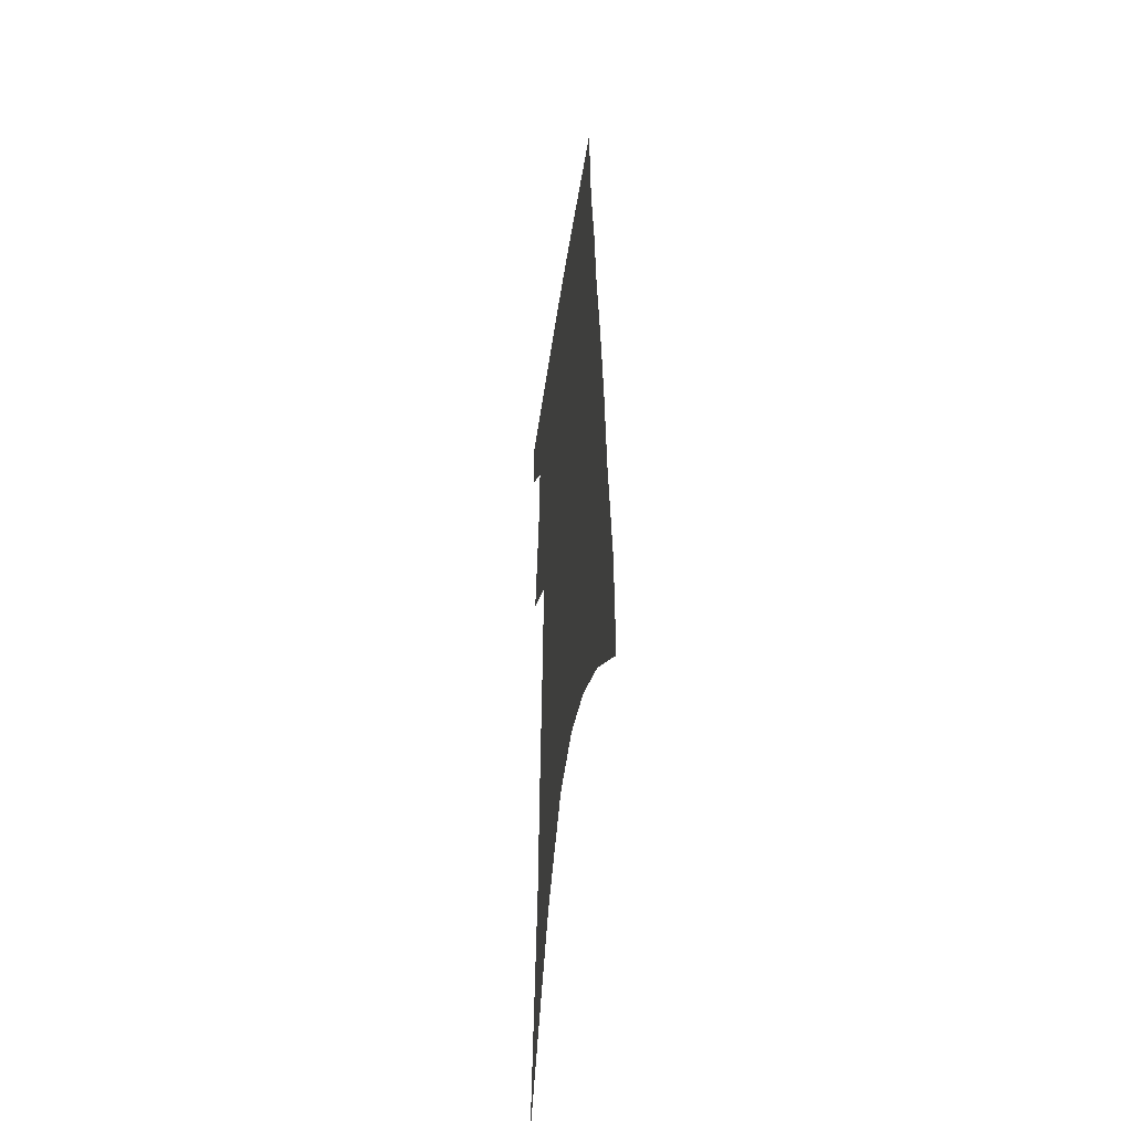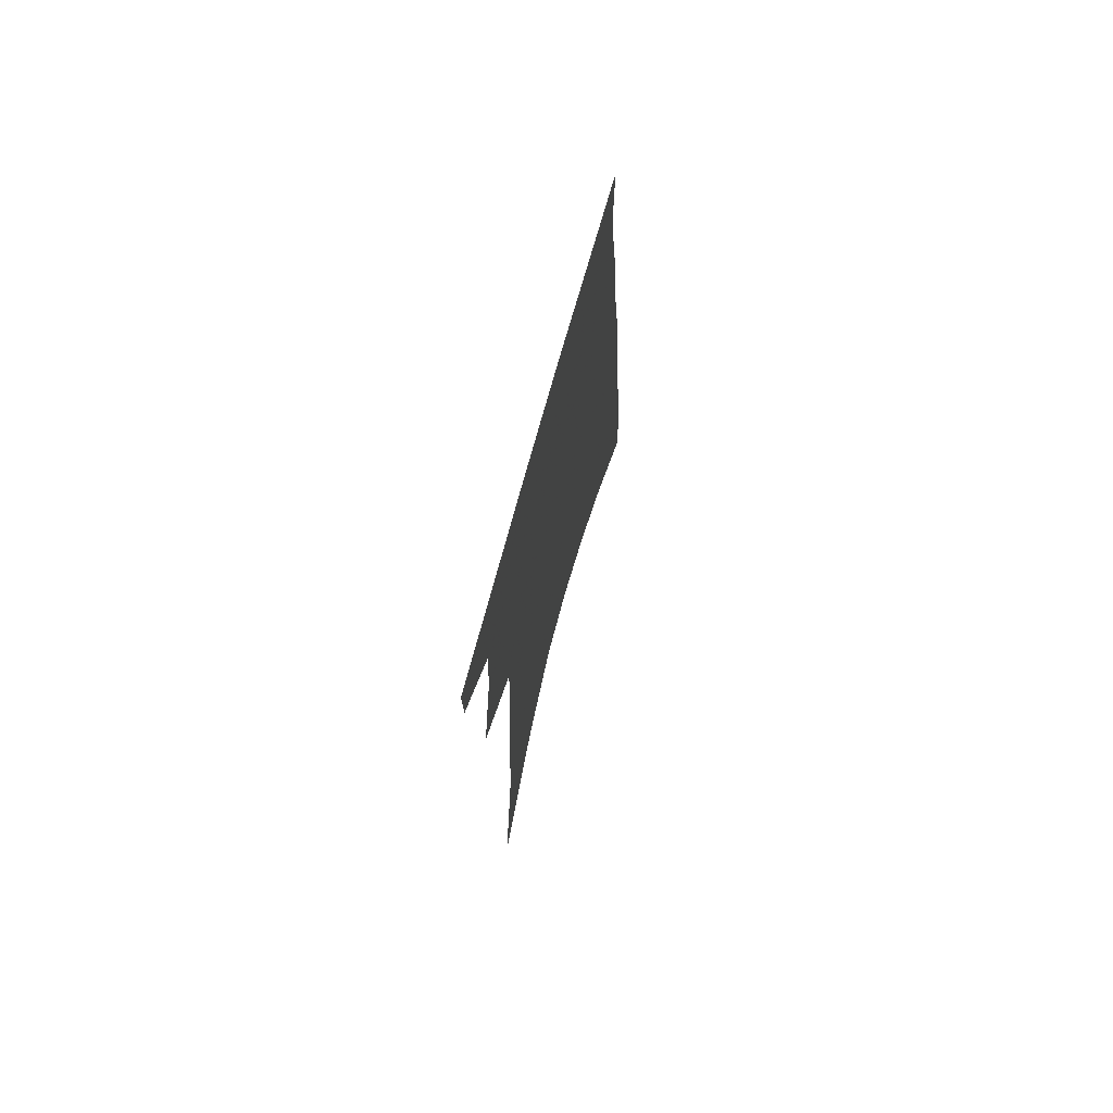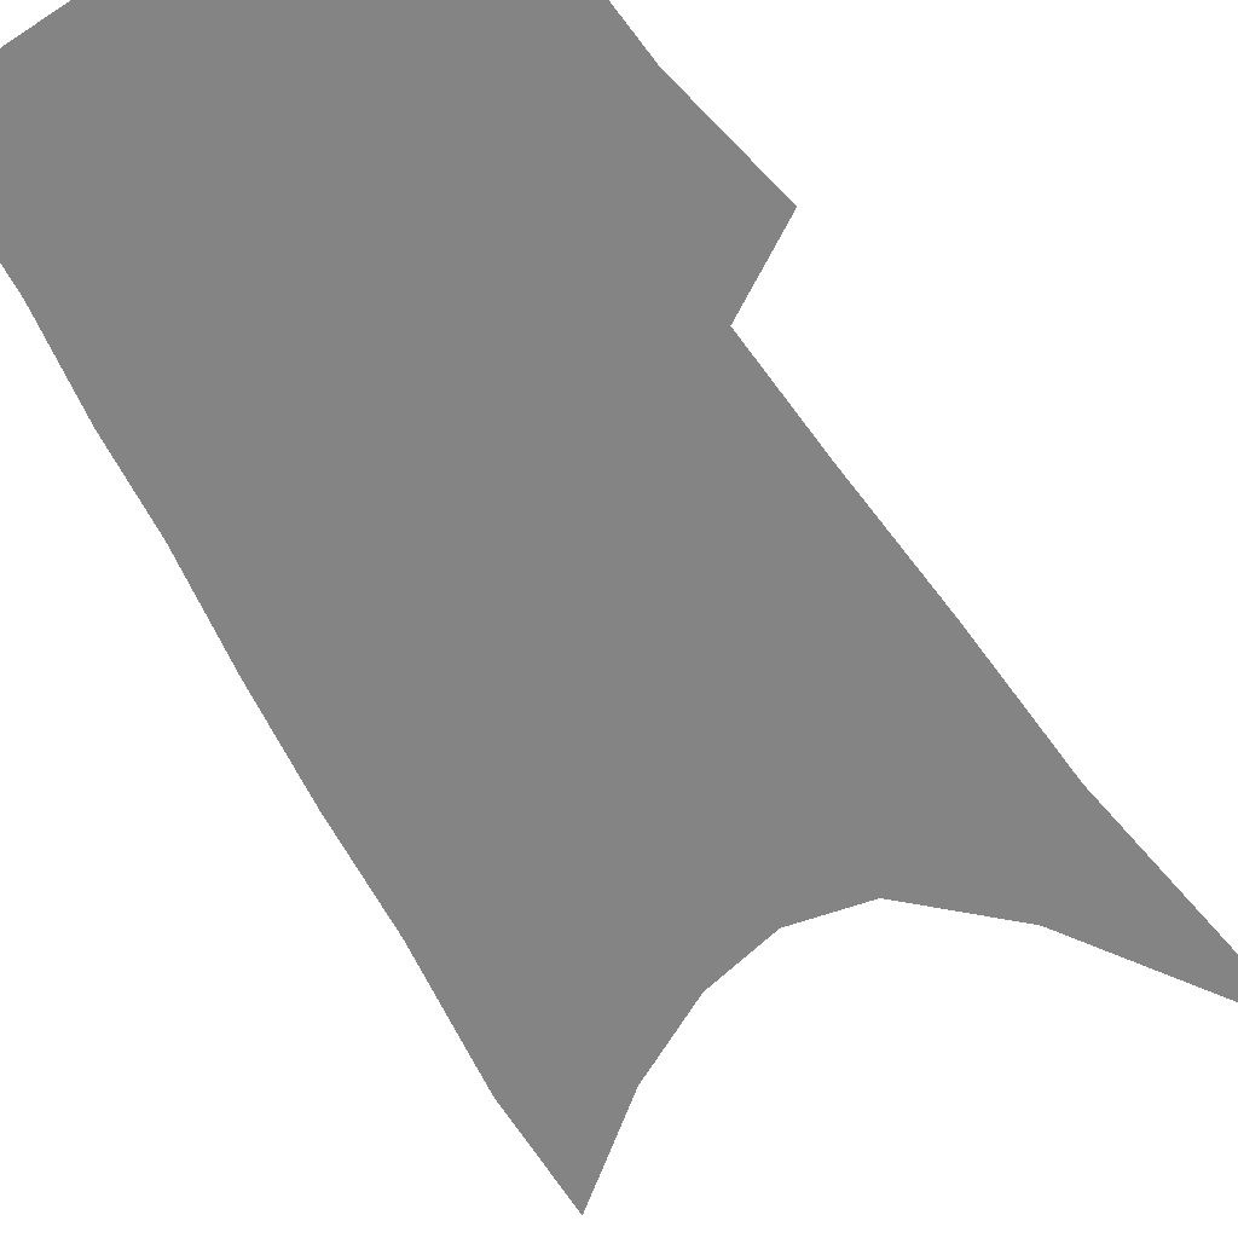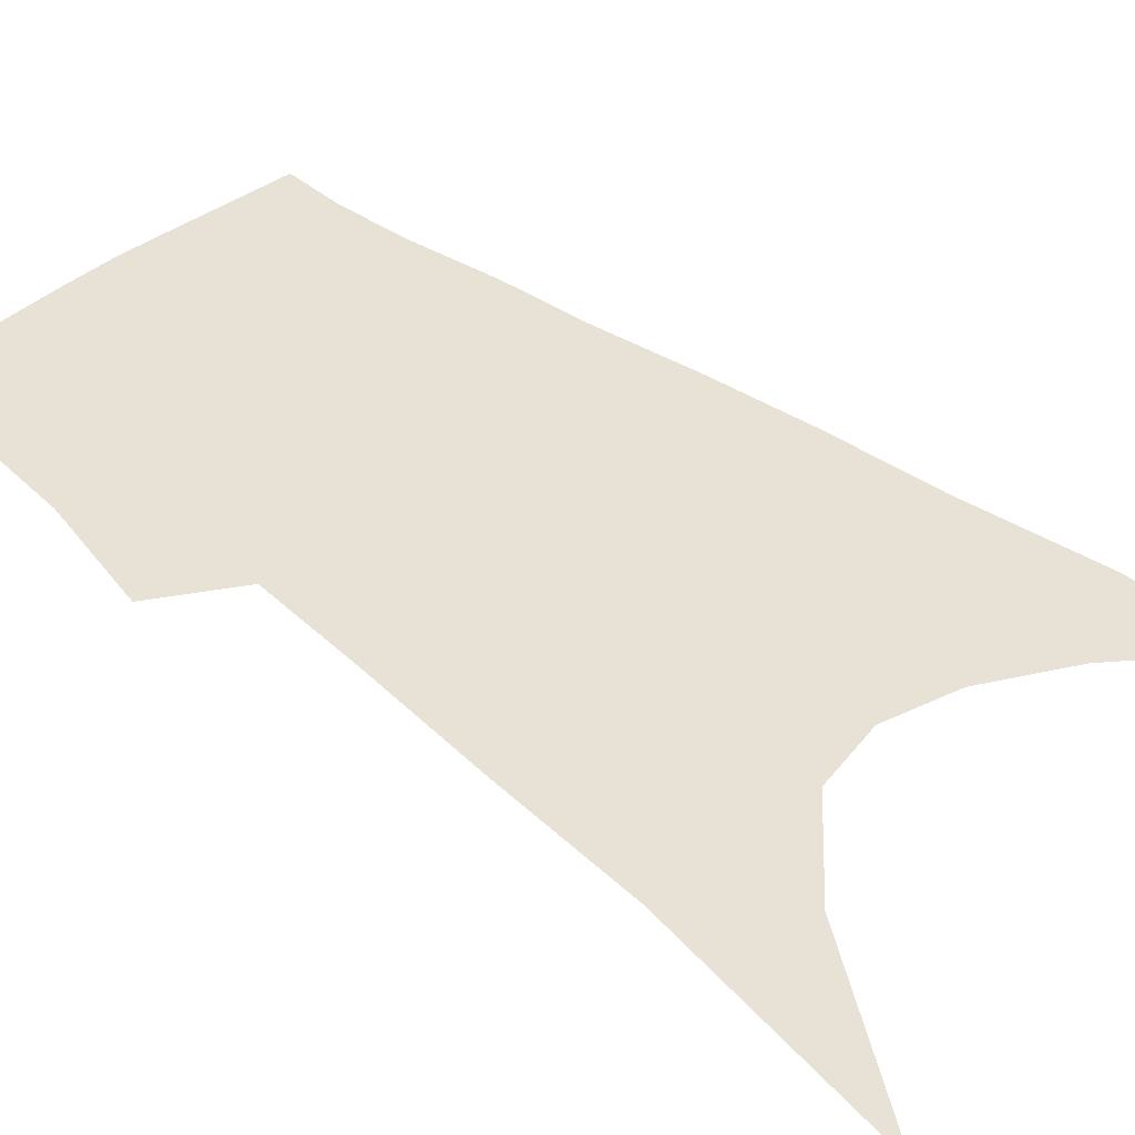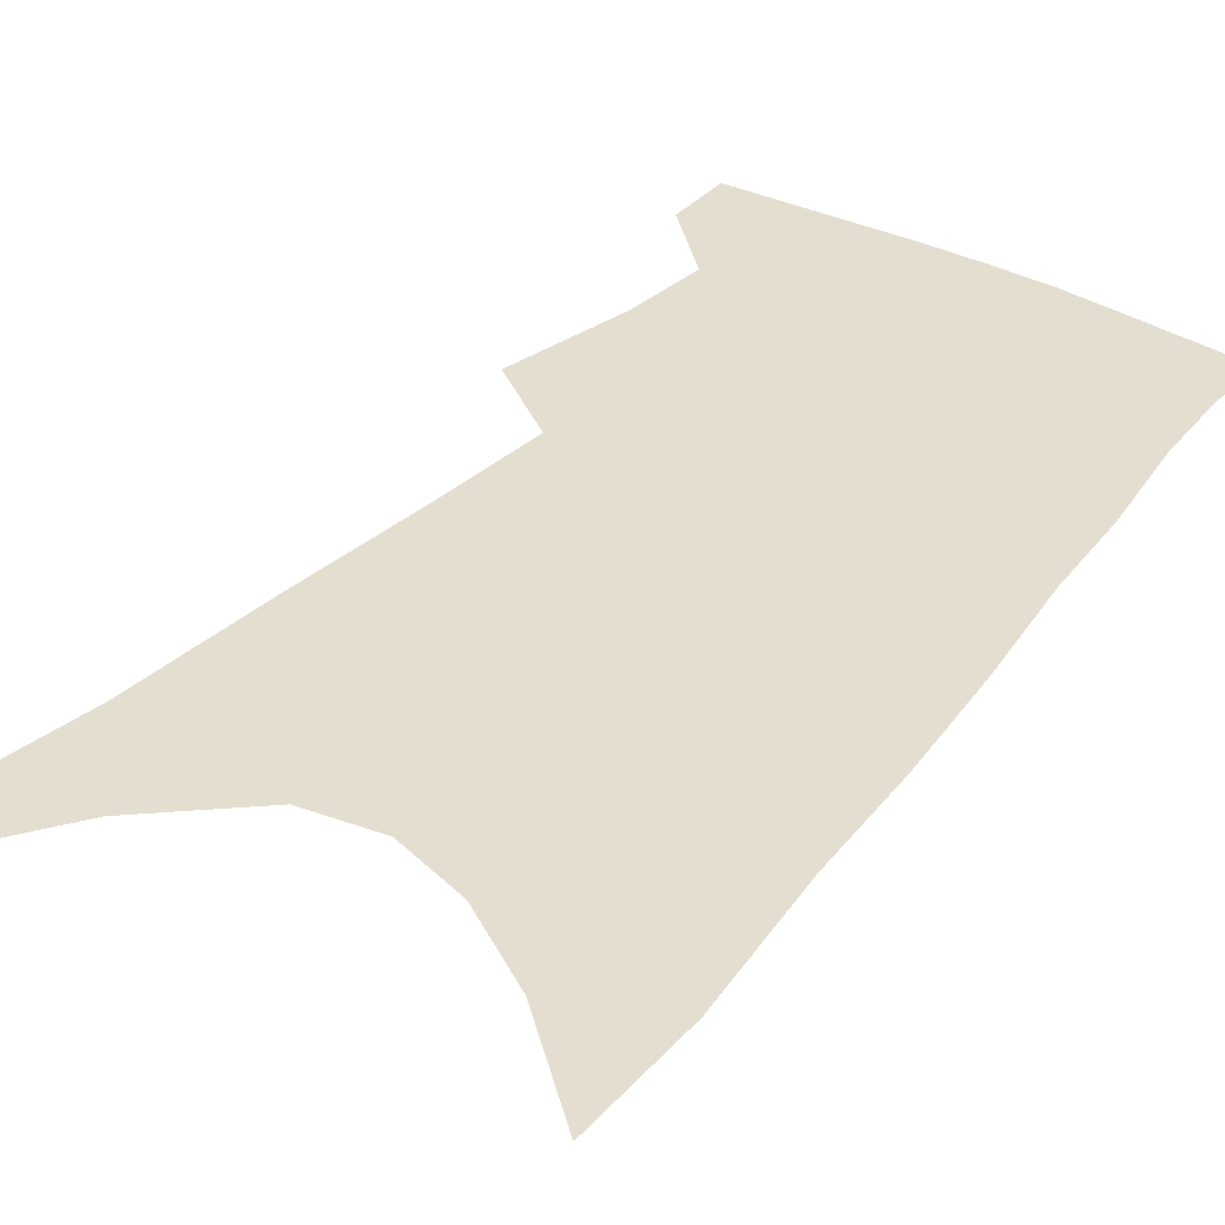
<metadata>
{"format":"obj","ext":"obj","renderer":"f3d","projection":"perspective","resolution":1024,"background":"white","views":[{"elev":-46.1,"azim":81.6,"up":"+Y"},{"elev":72.9,"azim":-74.3,"up":"+Y"},{"elev":-61.5,"azim":-147.6,"up":"+Z"},{"elev":40.1,"azim":-43.8,"up":"+Z"},{"elev":36.5,"azim":38.0,"up":"+Z"}]}
</metadata>
<code>
v 496.8 378.8 0
v 496.1 399.2 0
v 508.3 294.1 0
v 516 334.3 0
v 517.8 360.7 0
v 517.4 382 0
v 515.3 401.4 0
v 513.9 57.55 0
v 525.4 142.8 0
v 528.1 193.6 0
v 531.4 240.6 0
v 533.5 278.9 0
v 536.3 313.8 0
v 538.1 342.1 0
v 538.4 364.8 0
v 536.9 384.2 0
v 534.6 403.7 0
v 551.6 115.1 0
v 555.1 176.5 0
v 555.3 219 0
v 555.7 257.4 0
v 555.9 289.3 0
v 556.5 318 0
v 557.9 345.8 0
v 557.5 366.7 0
v 556.7 386.2 0
v 554.1 406 0
v 578.6 141 0
v 577.7 186.1 0
v 577.2 229.6 0
v 576.5 264.3 0
v 576.2 295 0
v 576.7 324.8 0
v 576.8 348.3 0
v 577 369.6 0
v 575.8 387.9 0
v 573.7 407.6 0
v 601.8 146.2 0
v 599.6 191.8 0
v 598 227.3 0
v 596.6 263.1 0
v 595.6 298.5 0
v 595.2 326 0
v 595.1 349.8 0
v 595.1 370.2 0
v 594.7 388.9 0
v 593.2 408.6 0
v 625.8 140.6 0
v 622.3 186.3 0
v 618.6 230.2 0
v 616.5 265.1 0
v 615.1 295.4 0
v 614.3 322.6 0
v 613.3 348.9 0
v 613.3 370.1 0
v 613.8 389.5 0
v 614 408.2 0
v 652.3 126.4 0
v 647.1 175 0
v 642 219.1 0
v 639.2 254.9 0
v 636.2 288.4 0
v 634.1 318 0
v 633.8 342.7 0
v 632.2 368 0
v 631.9 389.6 0
v 633 407.7 0
v 683.7 101.5 0
v 682.4 142 0
v 675.6 189.5 0
v 672.1 227.6 0
v 667.3 264.9 0
v 661.5 300.9 0
v 658.4 330.4 0
v 653.2 362 0
v 651 386.9 0
v 651.3 407.3 0
v 691 451 0
f 5 6 1
f 1 6 2
f 6 7 2
f 12 13 3
f 3 13 4
f 13 14 4
f 4 14 5
f 14 15 5
f 5 15 6
f 15 16 6
f 6 16 7
f 16 17 7
f 8 18 9
f 18 19 9
f 9 19 10
f 19 20 10
f 10 20 11
f 20 21 11
f 11 21 12
f 21 22 12
f 12 22 13
f 22 23 13
f 13 23 14
f 23 24 14
f 14 24 15
f 24 25 15
f 15 25 16
f 25 26 16
f 16 26 17
f 26 27 17
f 18 28 19
f 28 29 19
f 19 29 20
f 29 30 20
f 20 30 21
f 30 31 21
f 21 31 22
f 31 32 22
f 22 32 23
f 32 33 23
f 23 33 24
f 33 34 24
f 24 34 25
f 34 35 25
f 25 35 26
f 35 36 26
f 26 36 27
f 36 37 27
f 28 38 29
f 38 39 29
f 29 39 30
f 39 40 30
f 30 40 31
f 40 41 31
f 31 41 32
f 41 42 32
f 32 42 33
f 42 43 33
f 33 43 34
f 43 44 34
f 34 44 35
f 44 45 35
f 35 45 36
f 45 46 36
f 36 46 37
f 46 47 37
f 38 48 39
f 48 49 39
f 39 49 40
f 49 50 40
f 40 50 41
f 50 51 41
f 41 51 42
f 51 52 42
f 42 52 43
f 52 53 43
f 43 53 44
f 53 54 44
f 44 54 45
f 54 55 45
f 45 55 46
f 55 56 46
f 46 56 47
f 56 57 47
f 48 58 49
f 58 59 49
f 49 59 50
f 59 60 50
f 50 60 51
f 60 61 51
f 51 61 52
f 61 62 52
f 52 62 53
f 62 63 53
f 53 63 54
f 63 64 54
f 54 64 55
f 64 65 55
f 55 65 56
f 65 66 56
f 56 66 57
f 66 67 57
f 58 68 59
f 68 69 59
f 59 69 60
f 69 70 60
f 60 70 61
f 70 71 61
f 61 71 62
f 71 72 62
f 62 72 63
f 72 73 63
f 63 73 64
f 73 74 64
f 64 74 65
f 74 75 65
f 65 75 66
f 75 76 66
f 66 76 67
f 76 77 67

</code>
